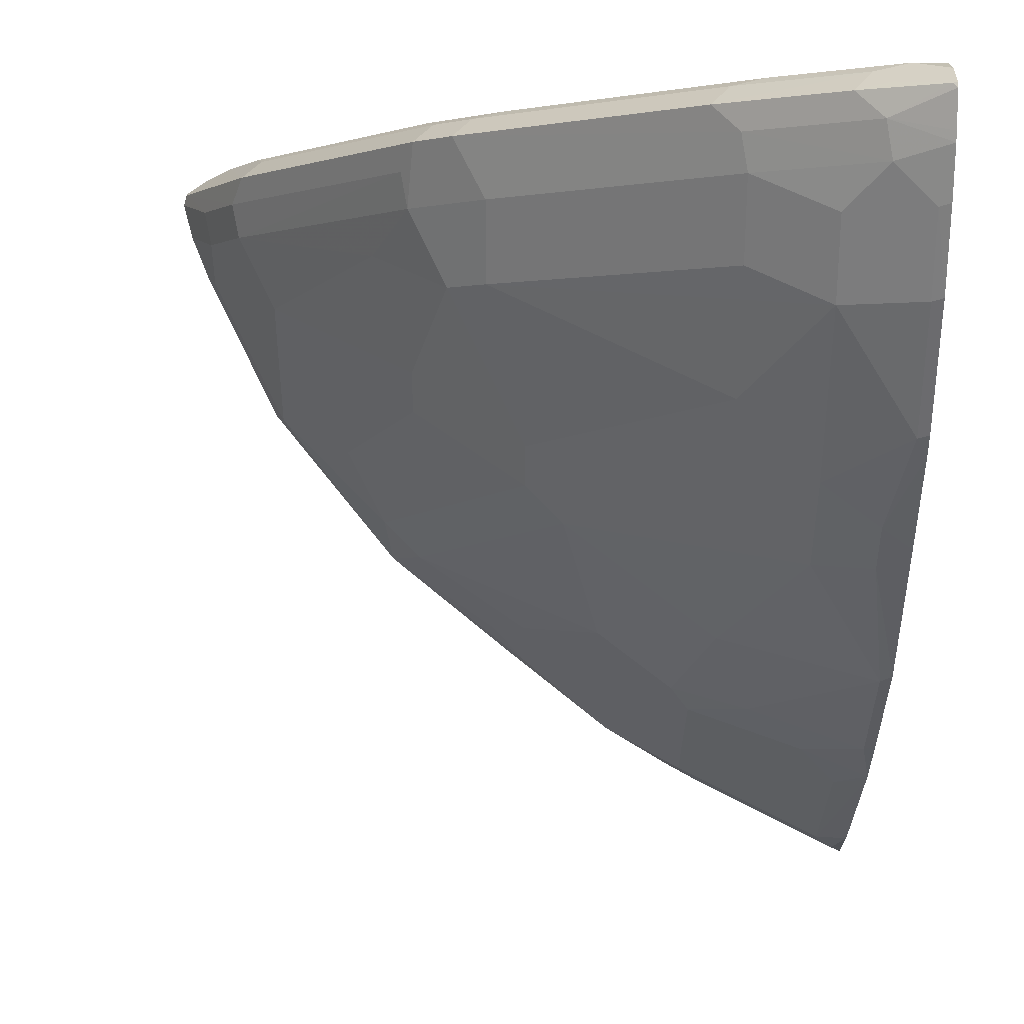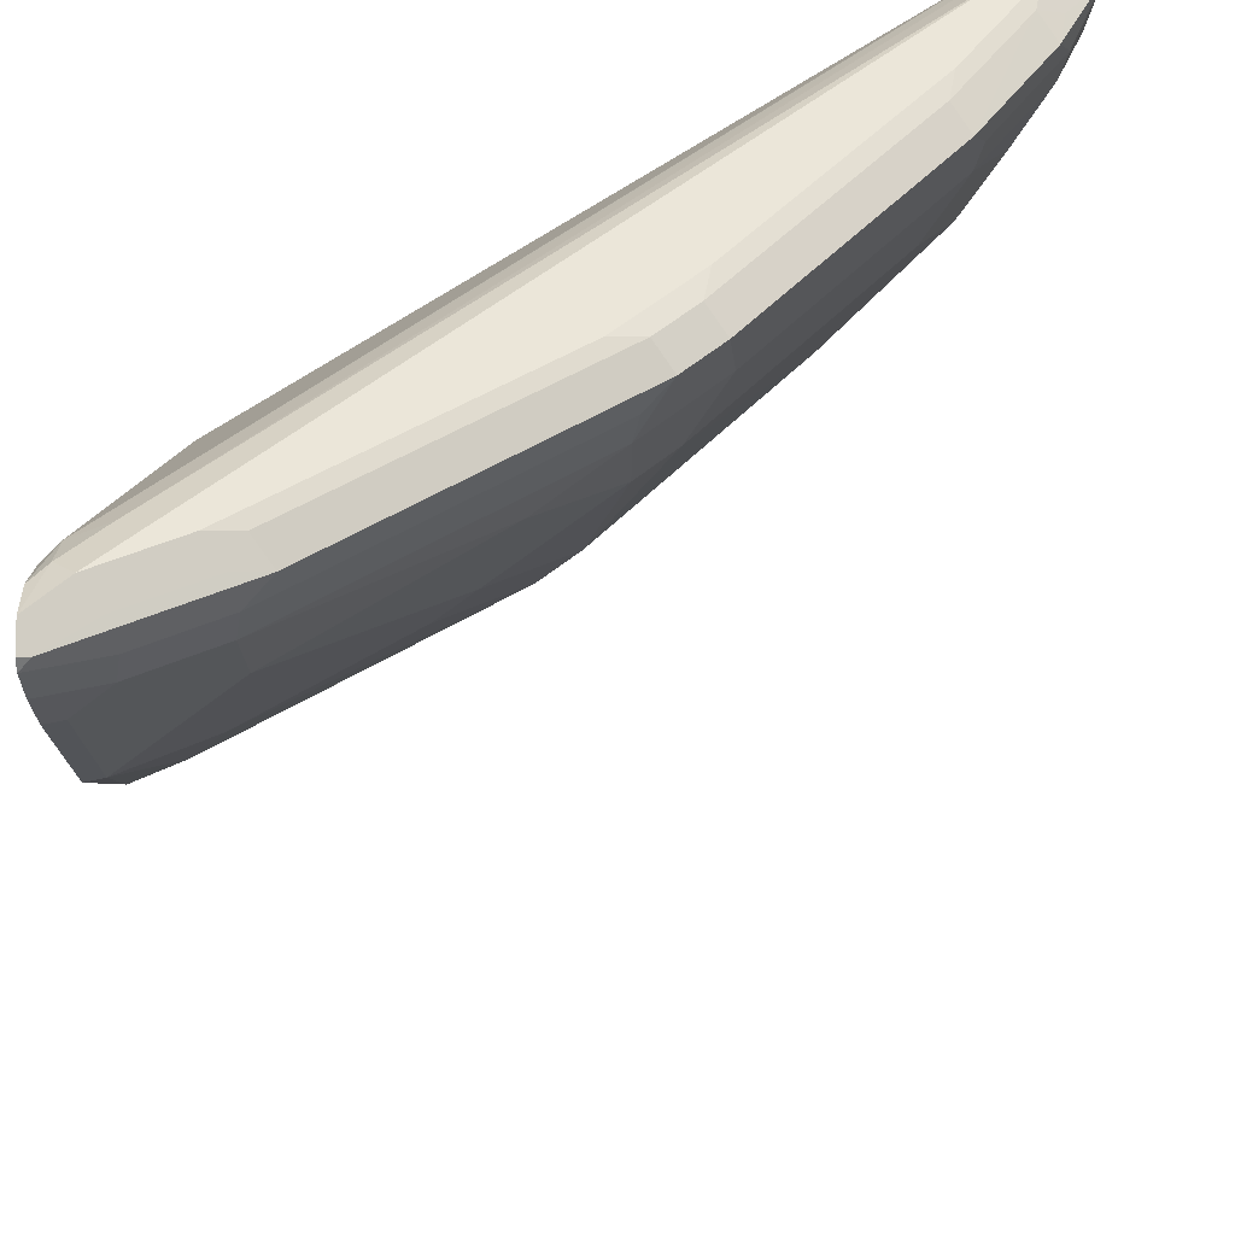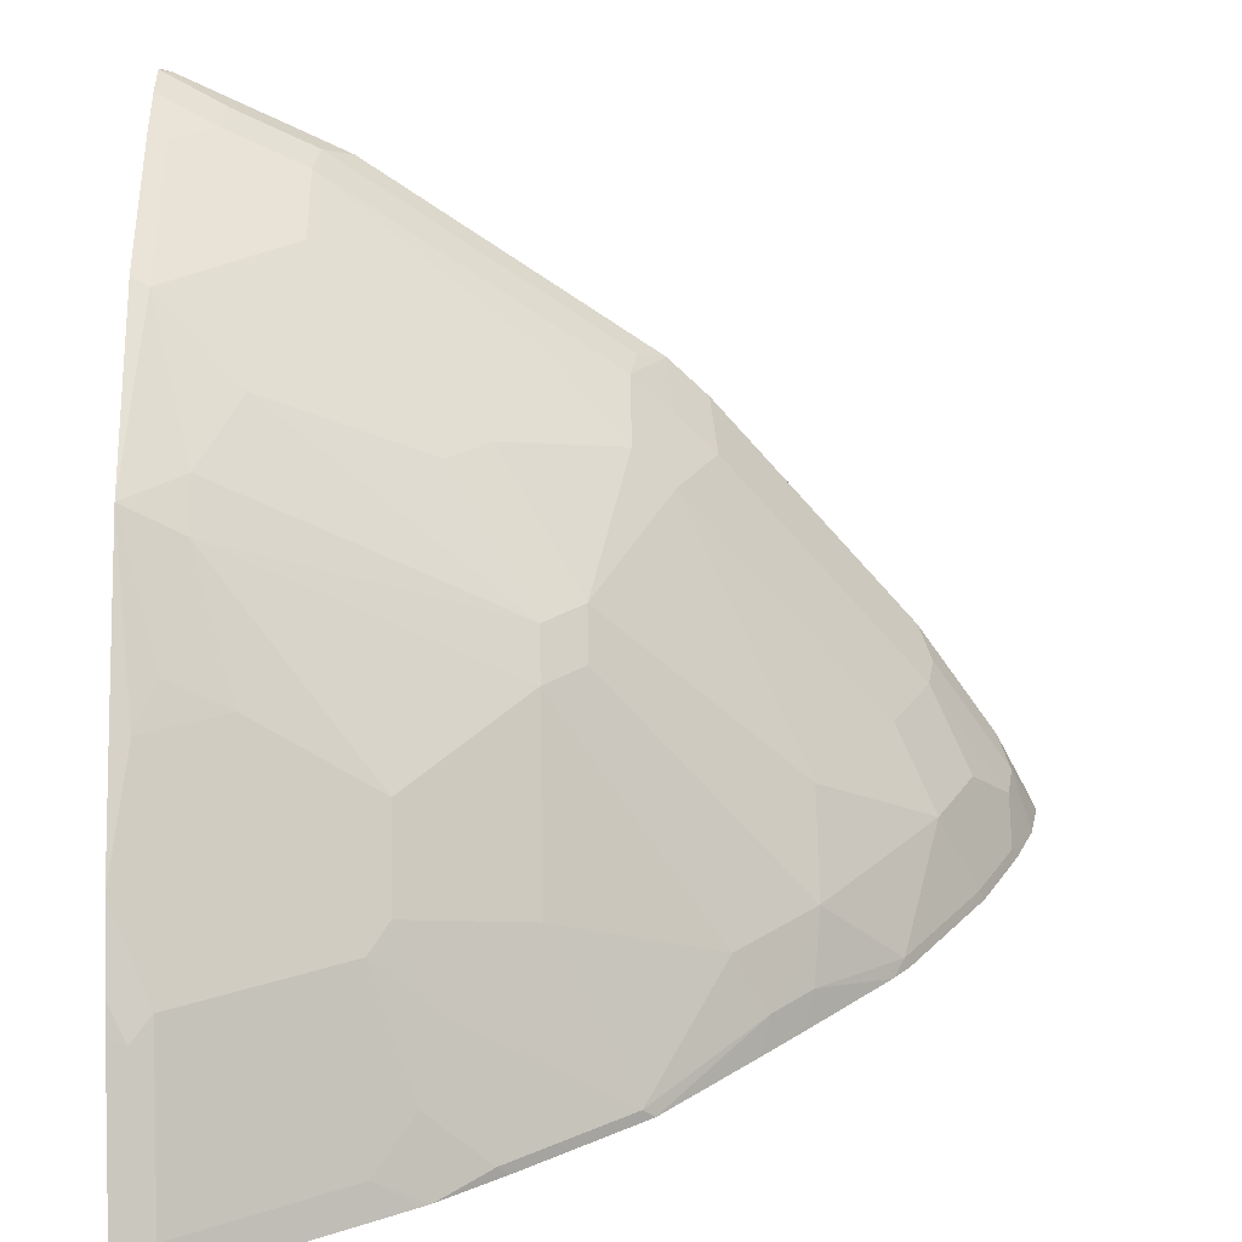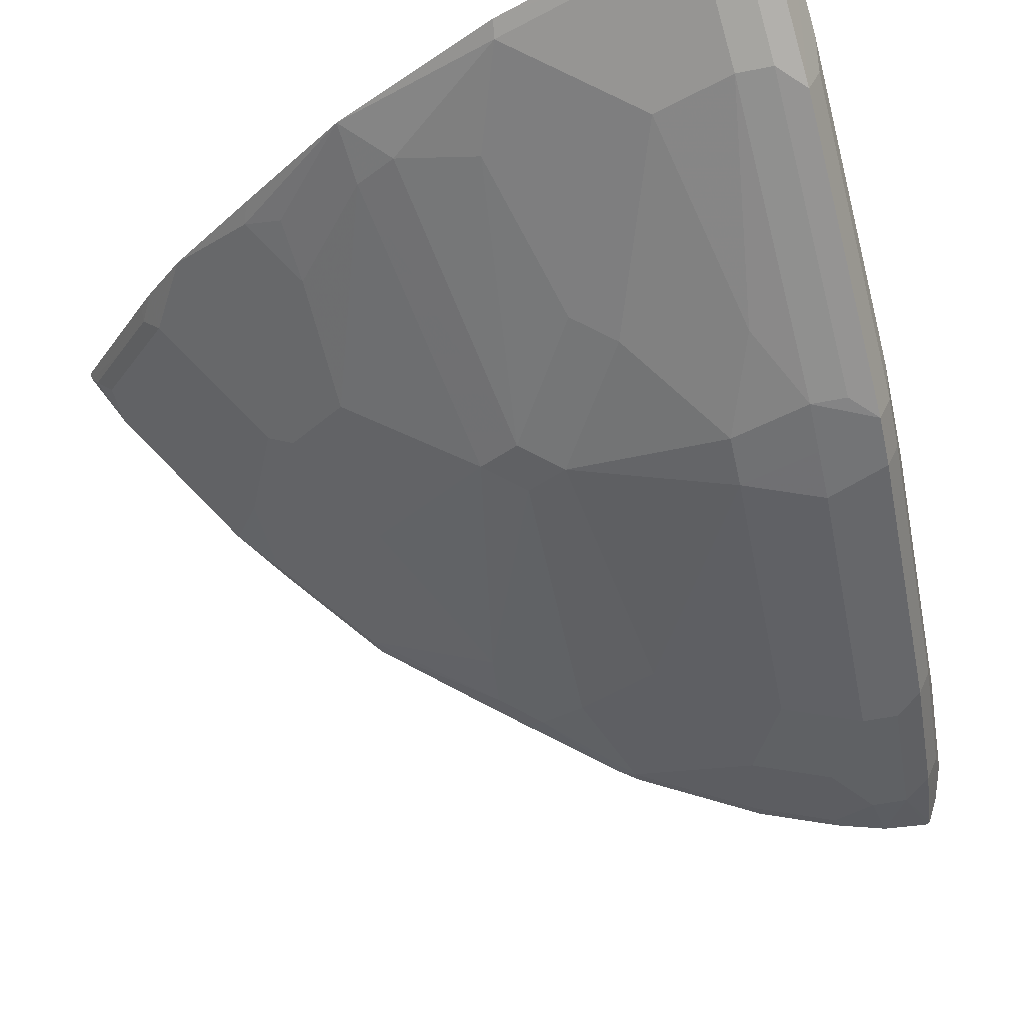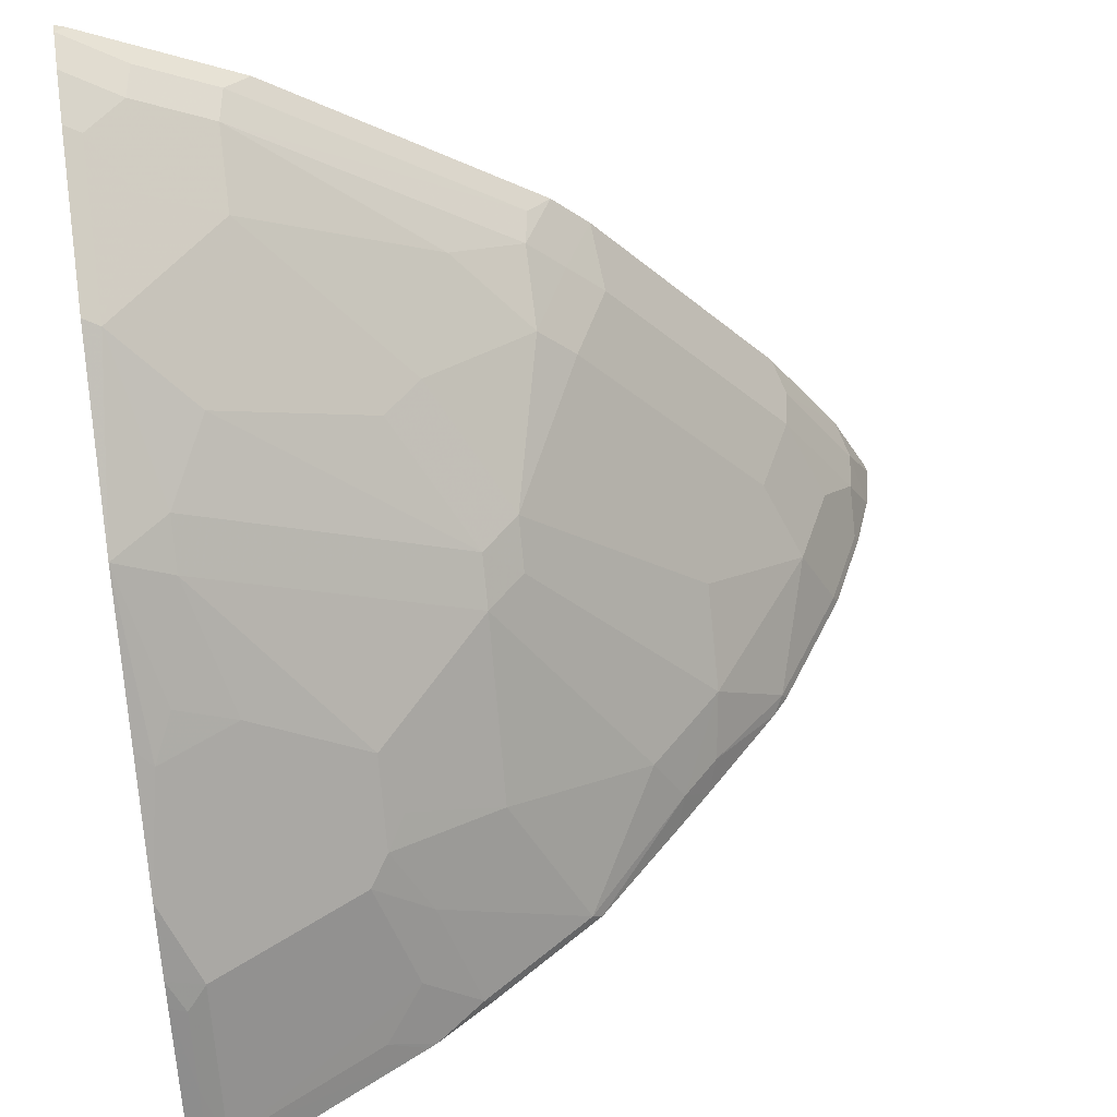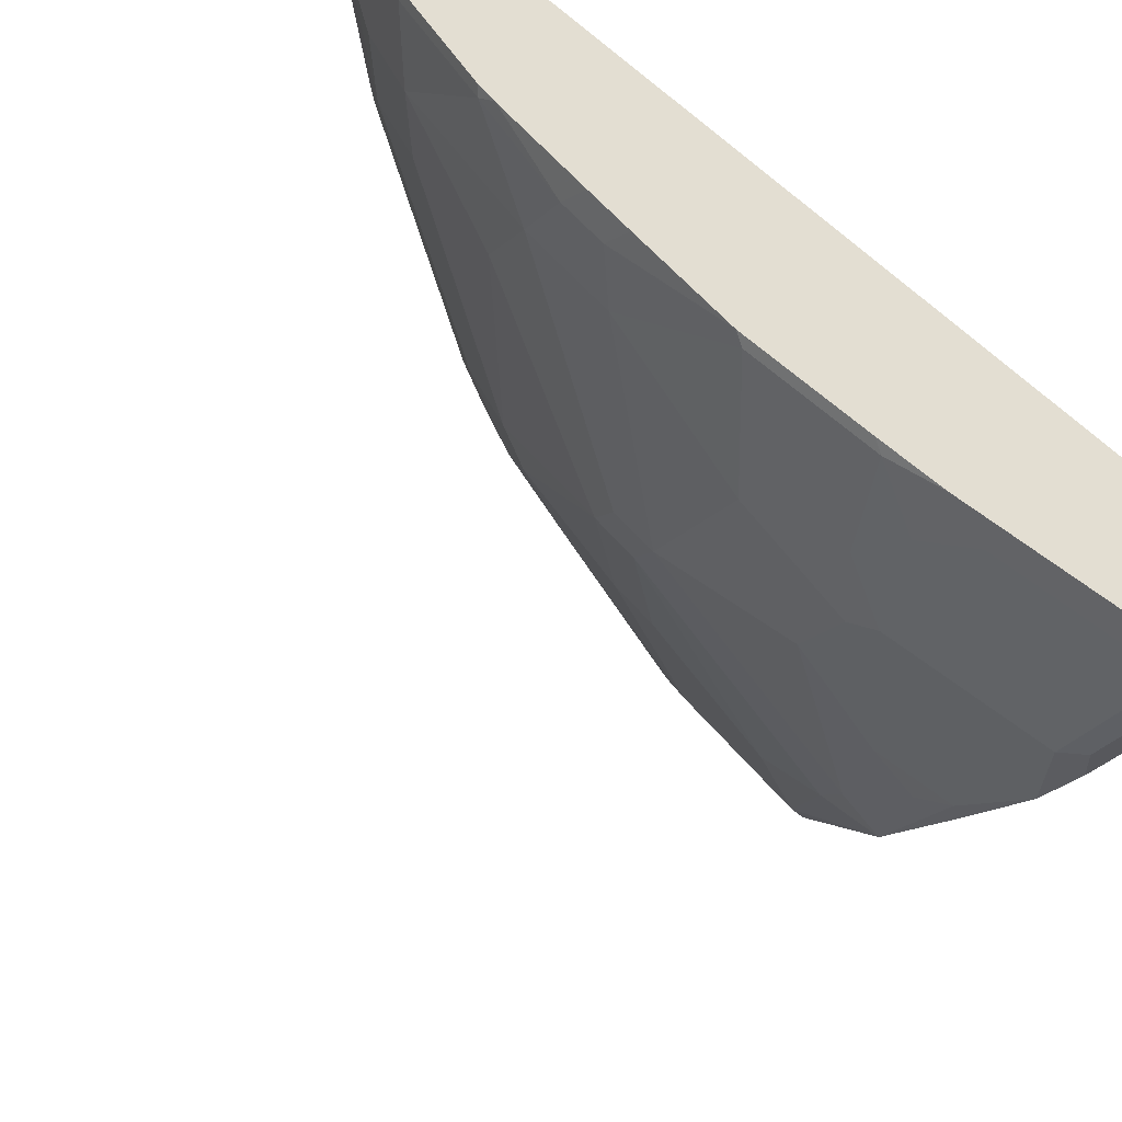
<metadata>
{"format":"obj","ext":"obj","renderer":"f3d","projection":"perspective","resolution":1024,"background":"white","views":[{"elev":0.0,"azim":89.9,"up":"+Y"},{"elev":47.3,"azim":0.1,"up":"+Y"},{"elev":-65.2,"azim":1.1,"up":"+Y"},{"elev":76.2,"azim":72.1,"up":"+Z"},{"elev":52.6,"azim":-8.0,"up":"+Z"},{"elev":-53.2,"azim":155.2,"up":"+Y"}]}
</metadata>
<code>
v 0.8024 0.2675 0.4733
v 0.799 0.264 0.4904
v 0.8127 0.2572 0.4836
v 0.8299 0.2537 0.4595
v 0.818 0.2624 0.4572
v 0.8024 0.2675 0.4572
v 0.7613 0.2675 0.535
v 0.8093 0.2537 0.5007
v 0.7579 0.264 0.5521
v 0.7681 0.2537 0.5624
v 0.831 0.2515 0.4572
v 0.8303 0.2542 0.4572
v 0.8276 0.256 0.4572
v 0.8161 0.24 0.487
v 0.7872 0.2604 0.4572
v 0.4424 0.2623 0.7922
v 0.4527 0.2675 0.8024
v 0.6584 0.2675 0.6584
v 0.655 0.264 0.6756
v 0.775 0.24 0.5487
v 0.6653 0.2537 0.6858
v 0.827 0.2329 0.4572
v 0.8127 0.2212 0.4836
v 0.8259 0.2277 0.4572
v 0.7765 0.2551 0.4572
v 0.4218 0.252 0.7922
v 0.4218 0.2623 0.8127
v 0.4321 0.2675 0.823
v 0.6173 0.2675 0.6996
v 0.6344 0.264 0.6962
v 0.6687 0.2212 0.6687
v 0.7716 0.2212 0.5453
v 0.6447 0.2537 0.7064
v 0.6481 0.2212 0.6893
v 0.7922 0.2006 0.5041
v 0.8127 0.2006 0.463
v 0.8156 0.202 0.4572
v 0.7735 0.253 0.4572
v 0.4129 -0.01392 0.4659
v 0.4129 0.2476 0.801
v 0.4129 0.2601 0.8216
v 0.4129 0.2631 0.8392
v 0.4424 0.2572 0.8333
v 0.4836 0.2572 0.8127
v 0.4733 0.2675 0.8024
v 0.4904 0.264 0.799
v 0.5007 0.2537 0.8093
v 0.7098 0.2006 0.607
v 0.6481 0.18 0.6687
v 0.751 0.18 0.5453
v 0.631 0.24 0.7133
v 0.6275 0.2212 0.7098
v 0.6275 0.18 0.6893
v 0.7922 0.18 0.4836
v 0.7716 0.1595 0.5041
v 0.7922 0.1595 0.463
v 0.795 0.1609 0.4572
v 0.4129 -0.02313 0.4572
v 0.4129 0.2592 0.845
v 0.4184 0.2537 0.8504
v 0.487 0.24 0.8161
v 0.607 0.09772 0.6482
v 0.7098 0.1183 0.5453
v 0.4836 0.2212 0.8127
v 0.5864 0.2006 0.7304
v 0.4836 0.18 0.7922
v 0.5659 0.1389 0.7098
v 0.7098 0.07713 0.5041
v 0.751 0.09772 0.463
v 0.7538 0.09912 0.4572
v 0.4129 -0.1417 0.4572
v 0.4129 0.2548 0.8515
v 0.4129 0.2483 0.8532
v 0.4458 0.24 0.8367
v 0.607 0.07713 0.6276
v 0.5864 0.07713 0.6482
v 0.4424 0.2212 0.8333
v 0.4424 0.18 0.8127
v 0.4218 0.1183 0.7922
v 0.4836 0.1183 0.751
v 0.5453 0.1183 0.7098
v 0.6687 0.03603 0.5041
v 0.6858 0.03431 0.4733
v 0.7064 0.0549 0.4733
v 0.7453 0.08915 0.4572
v 0.4129 -0.1168 0.5071
v 0.4161 -0.1417 0.4572
v 0.4218 -0.1183 0.5041
v 0.4129 0.2286 0.848
v 0.5864 0.05662 0.6276
v 0.463 0.09772 0.751
v 0.4424 0.05662 0.7304
v 0.4424 0.03603 0.7098
v 0.4218 0.2006 0.8333
v 0.4129 0.1205 0.7966
v 0.4129 0.03479 0.7265
v 0.6275 0.01544 0.5247
v 0.6275 -0.02569 0.463
v 0.6805 0.02366 0.4572
v 0.7011 0.04421 0.4572
v 0.6332 -0.02285 0.4572
v 0.4129 -0.09624 0.5483
v 0.4481 -0.13 0.4572
v 0.4218 -0.1389 0.463
v 0.4218 -0.09772 0.5453
v 0.4321 -0.1312 0.4733
v 0.4321 -0.08999 0.5556
v 0.4129 0.2046 0.8384
v 0.5247 -0.005105 0.607
v 0.5761 0.04116 0.6173
v 0.5864 -0.005105 0.5453
v 0.4321 -0.006828 0.6653
v 0.463 -0.005105 0.6482
v 0.4129 0.2028 0.8377
v 0.4129 -0.02125 0.657
v 0.4218 -0.02569 0.6482
v 0.5453 -0.04628 0.5247
v 0.5659 -0.06683 0.463
v 0.5716 -0.06399 0.4572
v 0.4129 -0.08919 0.562
v 0.4527 -0.1277 0.4572
v 0.535 -0.08658 0.4572
v 0.5144 -0.08999 0.4733
v 0.535 -0.06944 0.4938
v 0.4733 -0.06944 0.5556
v 0.4527 -0.04885 0.5967
v 0.4129 -0.06768 0.5981
v 0.4836 -0.02569 0.607
v 0.5144 -0.04885 0.5556
v 0.5247 -0.03599 0.5658
v 0.535 -0.02057 0.5762
v 0.5659 0.02574 0.607
v 0.4218 -0.05658 0.607
v 0.5396 -0.08426 0.4572
v 0.4836 -0.05658 0.5658
f 1 2 3
f 68 83 84
f 68 84 69
f 68 75 82
f 69 85 70
f 69 84 85
f 71 87 88
f 71 88 86
f 73 89 74
f 74 89 77
f 75 76 90
f 75 90 82
f 76 81 91
f 76 91 92
f 76 92 93
f 76 93 90
f 77 89 94
f 78 94 79
f 79 94 95
f 79 95 96
f 79 96 92
f 79 92 91
f 79 91 80
f 80 91 81
f 82 90 97
f 82 97 98
f 82 98 83
f 83 99 100
f 83 100 84
f 83 98 101
f 68 82 83
f 67 80 81
f 66 80 67
f 66 79 80
f 49 55 50
f 51 61 64
f 51 64 52
f 52 65 53
f 52 64 65
f 53 65 66
f 53 66 67
f 53 67 62
f 54 55 56
f 55 63 68
f 55 68 69
f 55 69 56
f 56 69 70
f 56 70 57
f 83 101 99
f 59 72 60
f 60 73 74
f 60 74 61
f 61 74 77
f 61 77 64
f 62 75 63
f 62 67 81
f 62 81 76
f 62 76 75
f 63 75 68
f 64 77 94
f 64 94 78
f 64 78 66
f 64 66 65
f 66 78 79
f 60 72 73
f 49 63 55
f 84 100 85
f 87 103 104
f 109 113 128
f 109 128 129
f 109 129 130
f 109 130 131
f 109 131 132
f 109 132 110
f 110 132 111
f 111 132 131
f 111 131 130
f 111 130 117
f 112 116 113
f 113 116 126
f 113 126 128
f 115 127 116
f 116 127 133
f 116 133 126
f 117 130 129
f 117 129 124
f 117 124 118
f 118 124 134
f 118 134 119
f 122 134 123
f 123 134 124
f 124 129 125
f 125 129 135
f 125 135 126
f 126 133 127
f 126 135 129
f 126 129 128
f 107 125 126
f 107 127 120
f 107 126 127
f 106 125 107
f 87 104 88
f 88 105 102
f 88 104 106
f 88 106 107
f 88 107 105
f 89 108 94
f 90 93 109
f 90 109 110
f 90 110 111
f 90 111 97
f 92 96 93
f 93 96 112
f 93 112 113
f 93 113 109
f 86 88 102
f 94 108 114
f 96 115 116
f 96 116 112
f 97 111 98
f 98 111 117
f 98 117 118
f 98 119 101
f 102 105 120
f 103 121 106
f 103 106 104
f 105 107 120
f 106 121 122
f 106 122 123
f 106 123 124
f 106 124 125
f 94 114 95
f 49 62 63
f 98 118 119
f 48 49 50
f 5 122 121
f 5 121 103
f 5 103 87
f 5 87 71
f 5 71 58
f 5 58 38
f 5 38 25
f 5 25 15
f 5 15 6
f 6 15 16
f 6 16 17
f 7 18 19
f 7 19 9
f 8 10 20
f 8 20 14
f 9 19 21
f 9 21 10
f 10 21 20
f 11 14 22
f 14 23 24
f 14 24 22
f 14 20 23
f 15 25 26
f 15 26 16
f 16 26 27
f 16 27 28
f 16 28 17
f 18 29 30
f 18 30 19
f 5 134 122
f 5 119 134
f 5 101 119
f 5 99 101
f 49 53 62
f 1 3 4
f 1 4 5
f 1 5 6
f 1 6 17
f 1 17 28
f 1 28 45
f 1 45 29
f 1 29 18
f 1 18 7
f 1 7 2
f 2 8 3
f 2 7 9
f 2 9 10
f 19 30 21
f 2 10 8
f 4 11 12
f 4 12 13
f 4 13 5
f 4 8 14
f 4 14 11
f 5 13 12
f 5 11 22
f 5 22 24
f 5 24 37
f 5 37 57
f 5 57 70
f 5 70 85
f 5 85 100
f 5 100 99
f 3 8 4
f 20 21 31
f 5 12 11
f 20 32 23
f 35 50 55
f 35 55 54
f 36 54 56
f 36 56 57
f 36 57 37
f 38 58 39
f 39 58 71
f 39 71 86
f 39 86 102
f 39 102 120
f 39 120 127
f 39 127 115
f 39 115 96
f 39 96 95
f 34 53 49
f 39 95 114
f 39 108 89
f 39 73 72
f 39 72 59
f 39 59 42
f 39 42 41
f 39 41 40
f 42 59 60
f 42 60 43
f 43 60 44
f 44 47 46
f 44 46 45
f 44 60 47
f 20 31 32
f 47 60 61
f 39 114 108
f 34 52 53
f 39 89 73
f 33 47 61
f 21 30 33
f 21 33 34
f 33 61 51
f 21 34 31
f 23 35 54
f 23 54 36
f 23 36 24
f 23 32 35
f 25 38 26
f 26 39 40
f 26 40 41
f 26 41 27
f 26 38 39
f 27 41 42
f 27 42 28
f 24 36 37
f 28 43 44
f 32 48 50
f 33 51 52
f 28 42 43
f 32 50 35
f 31 49 48
f 31 34 49
f 30 47 33
f 31 48 32
f 33 52 34
f 30 46 47
f 29 46 30
f 29 45 46
f 28 44 45

</code>
